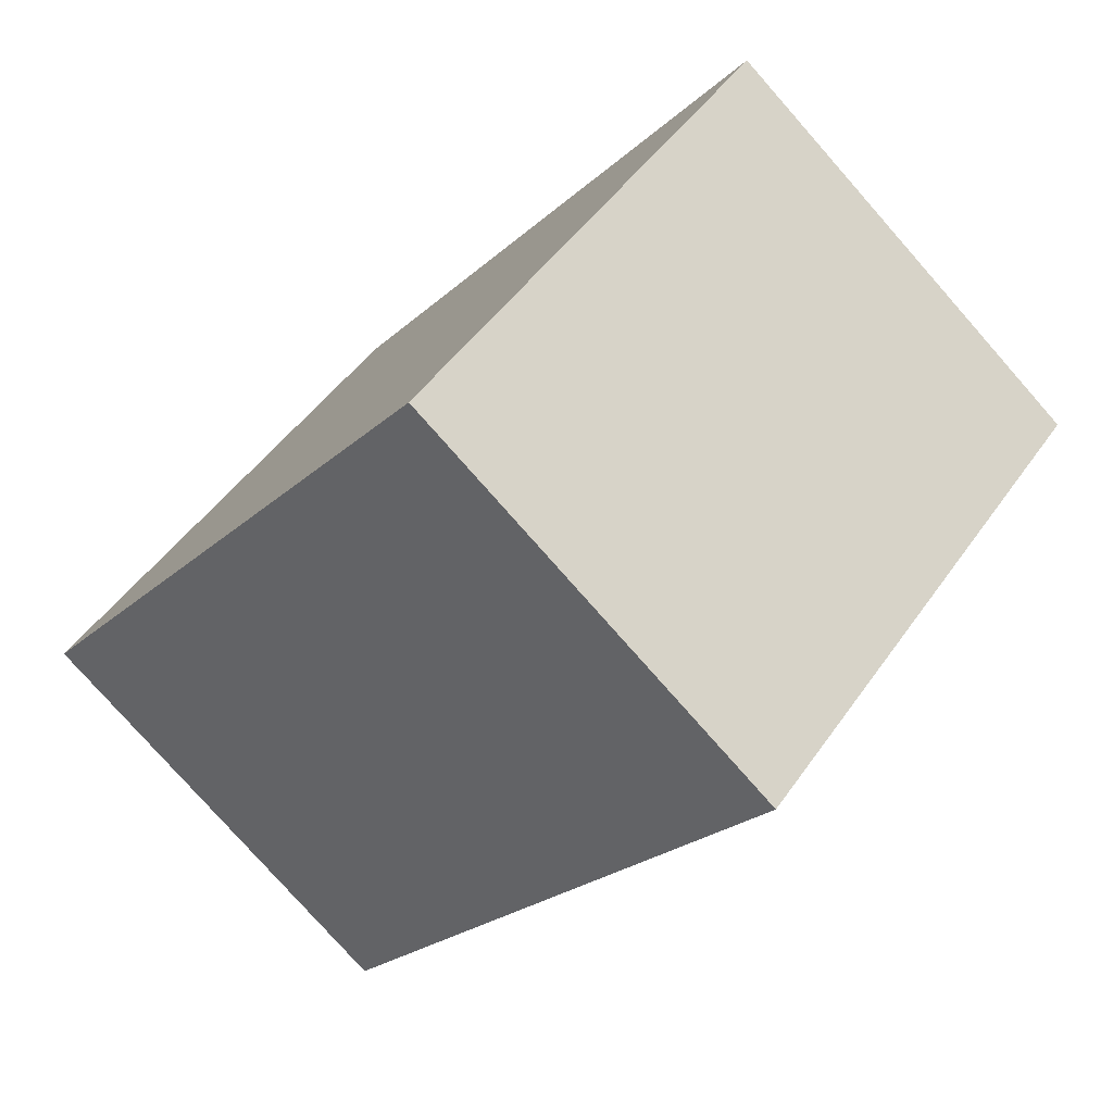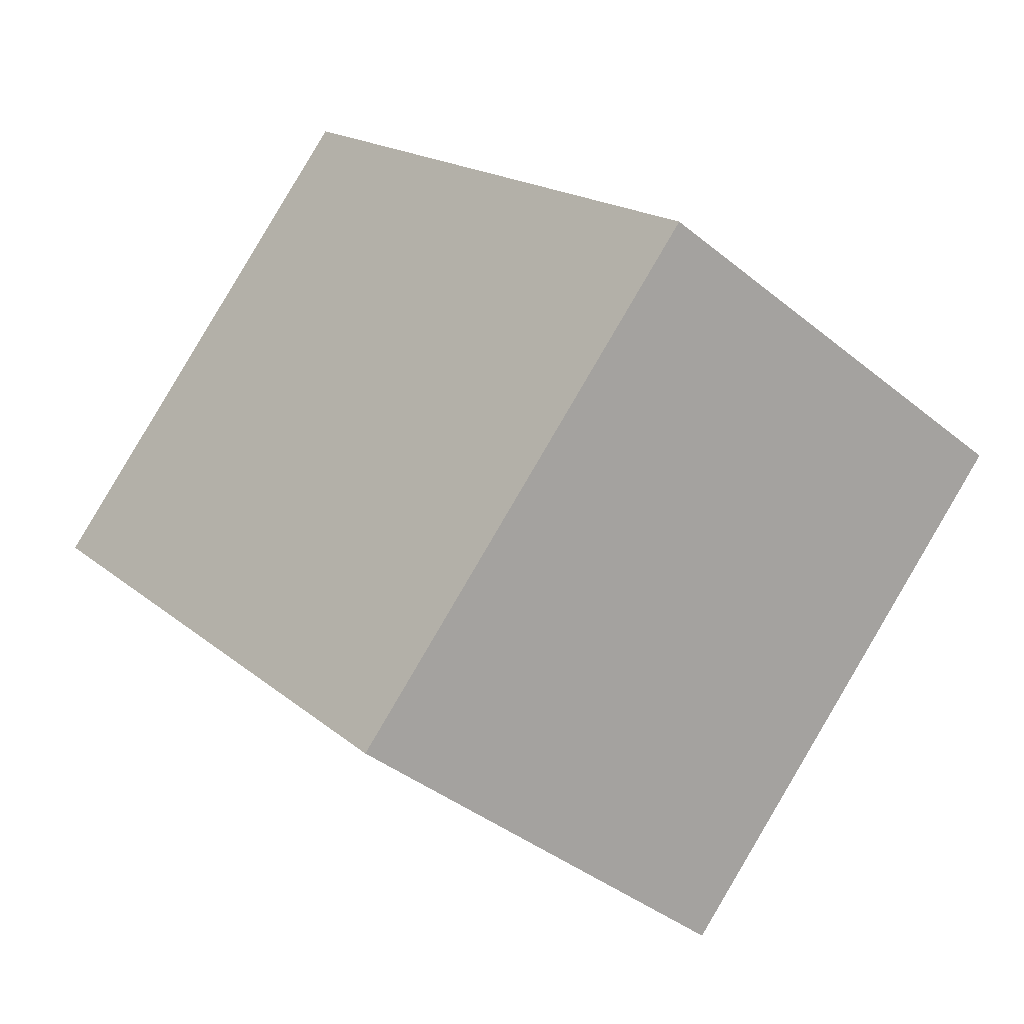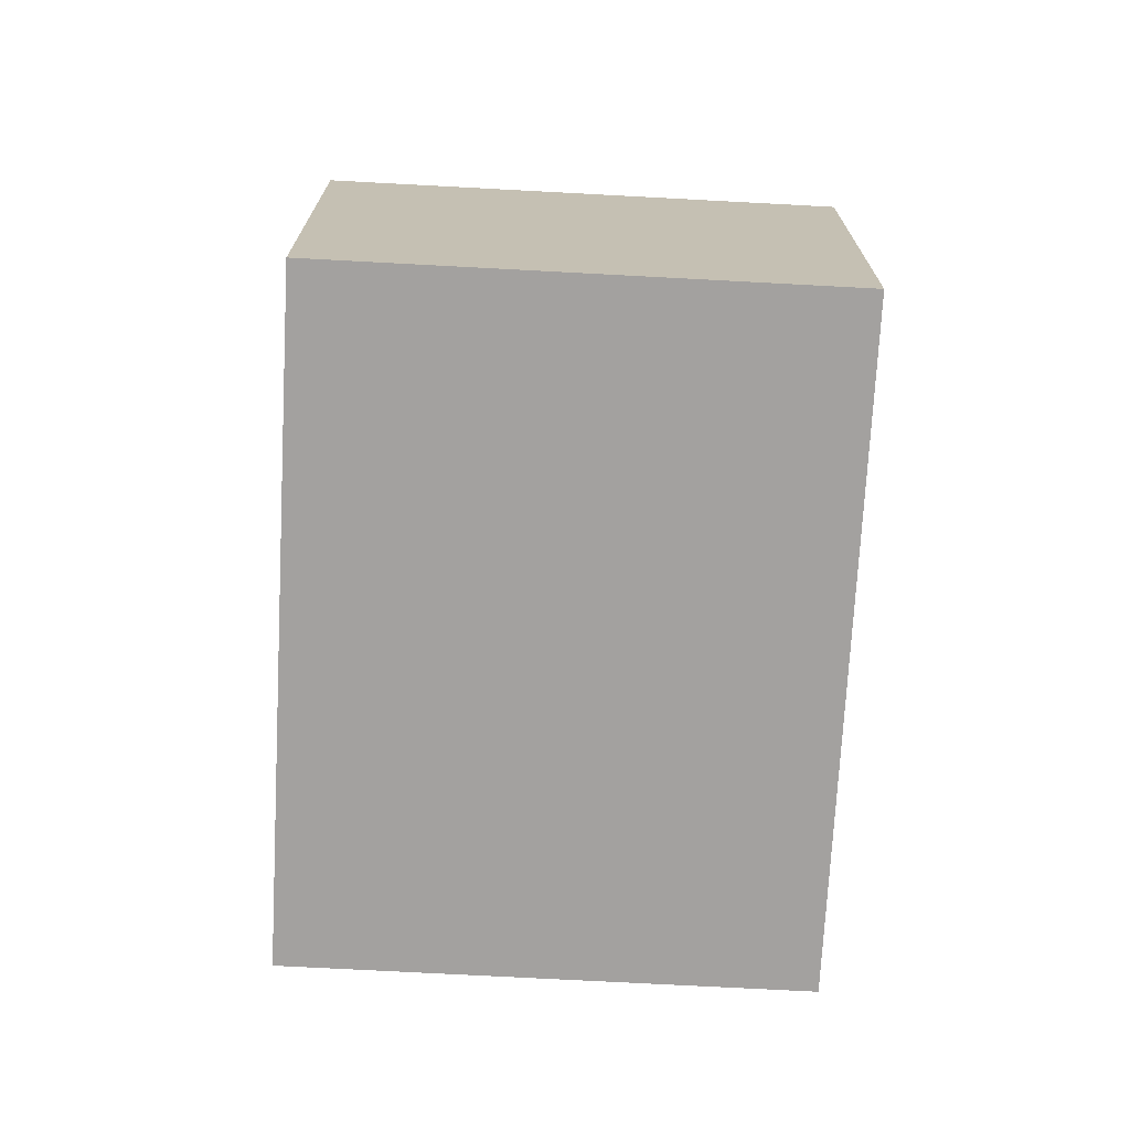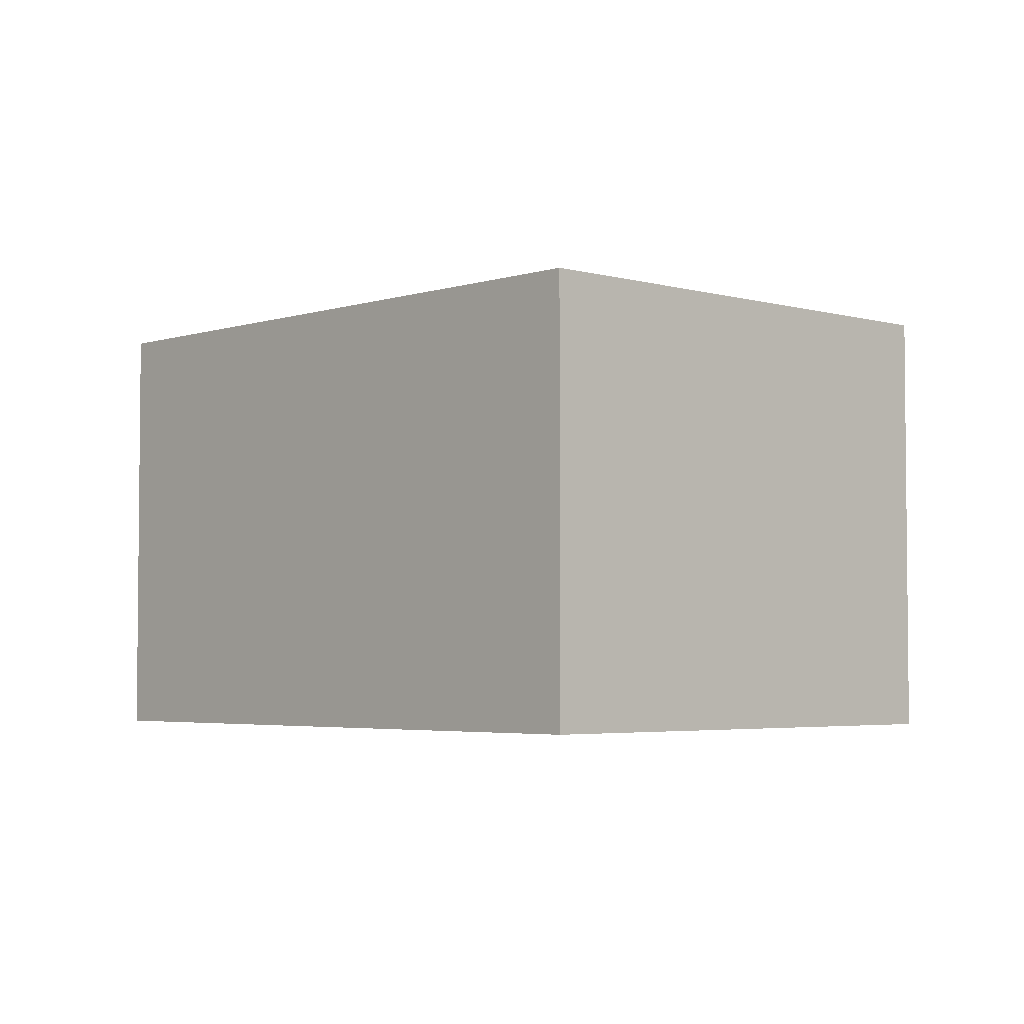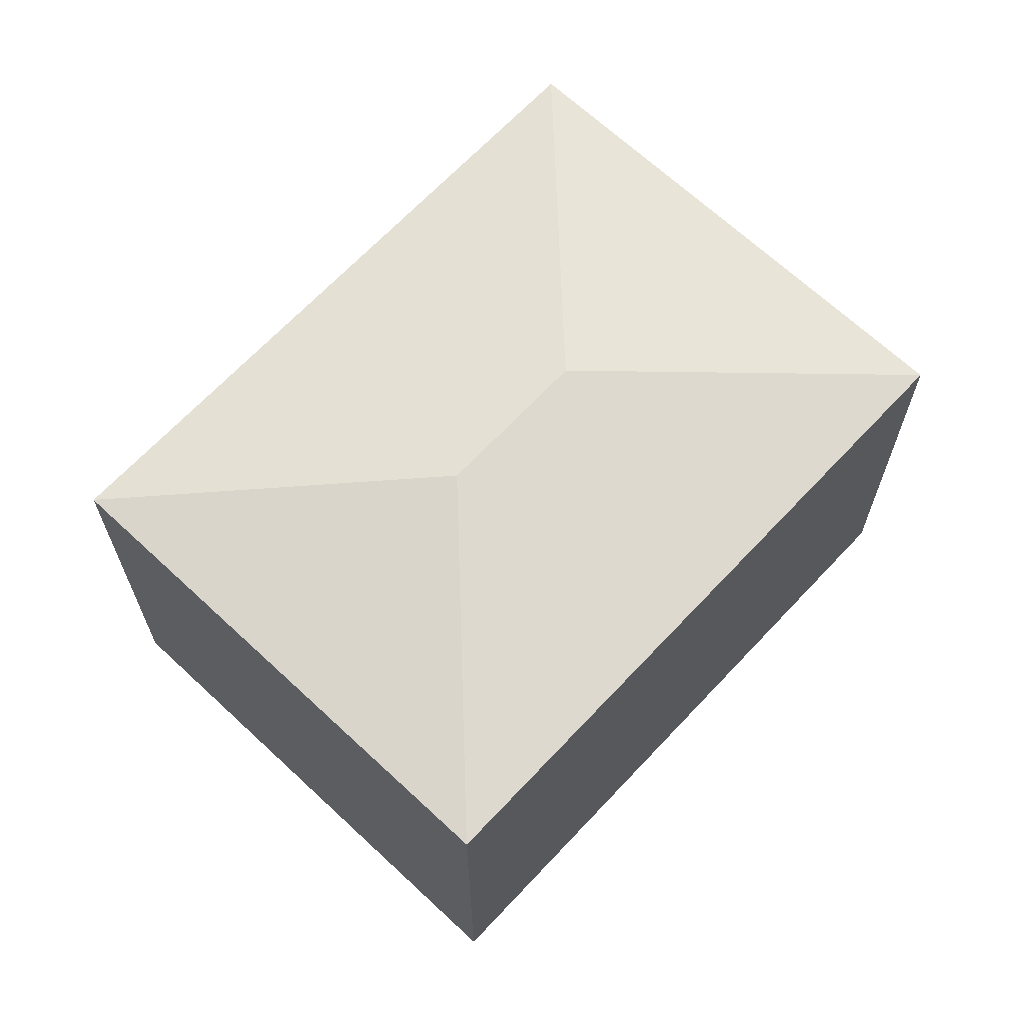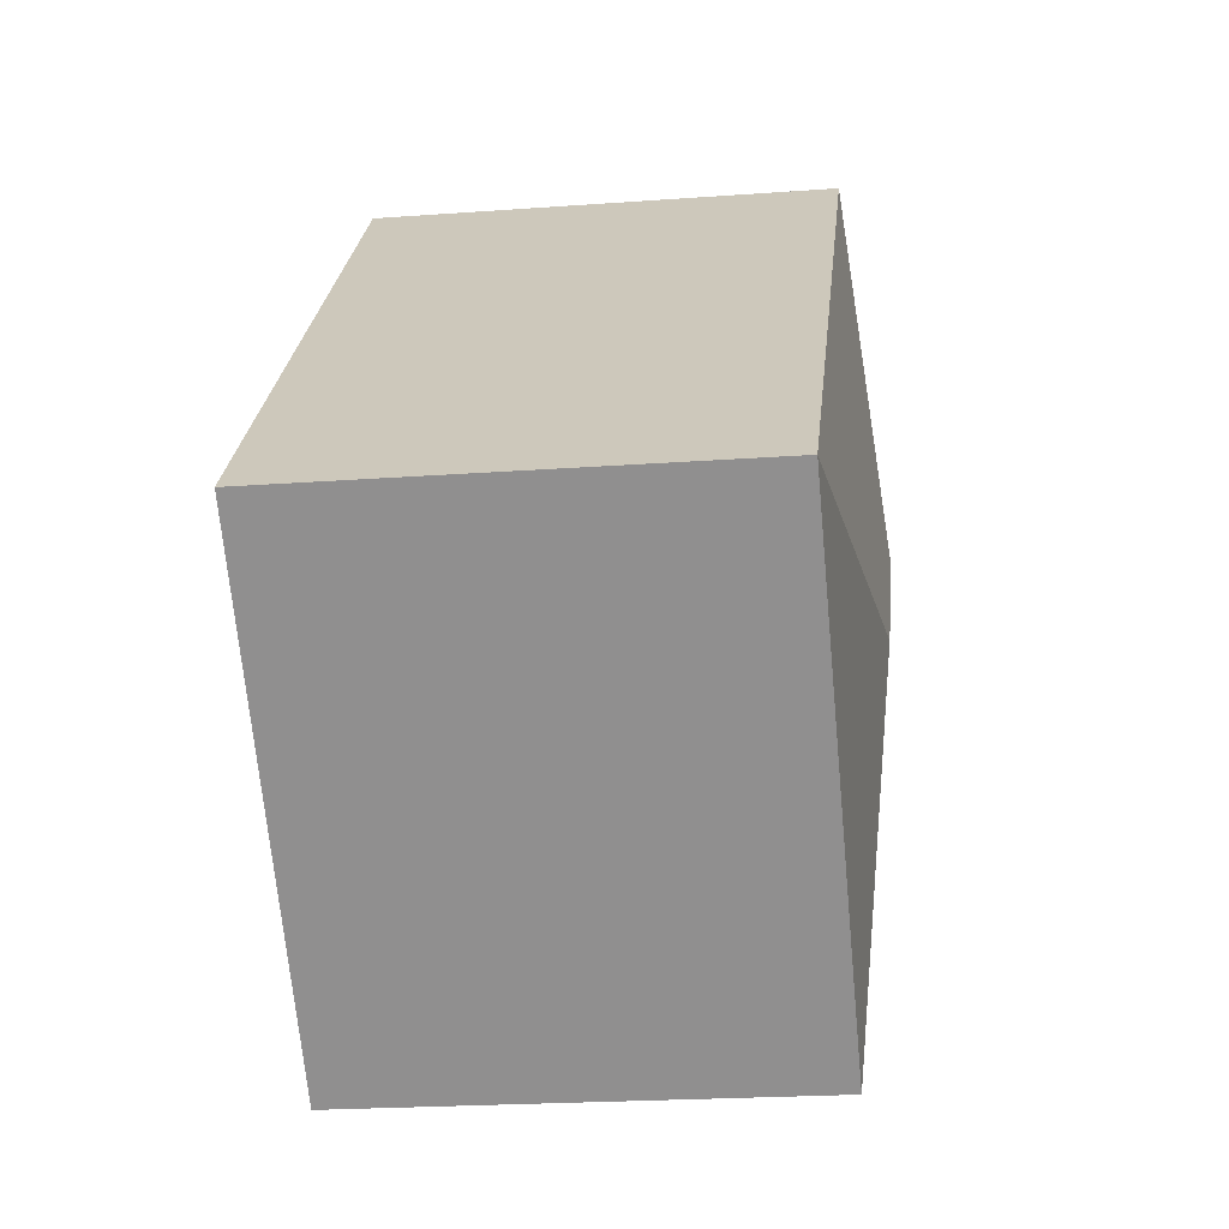
<metadata>
{"format":"obj","ext":"obj","renderer":"f3d","projection":"perspective","resolution":1024,"background":"white","views":[{"elev":-78.0,"azim":41.4,"up":"+Z"},{"elev":-39.1,"azim":44.4,"up":"+Z"},{"elev":-72.3,"azim":132.2,"up":"+Y"},{"elev":-3.8,"azim":-88.0,"up":"+Y"},{"elev":67.0,"azim":-1.6,"up":"+Y"},{"elev":-21.7,"azim":97.4,"up":"+Z"}]}
</metadata>
<code>
v  2.303 2.889 -0.01
v  0 2.676 1.639e-16
v  2.313 2.676 2.293
v  2.998 2.676 -3.025
v  3.008 2.889 -0.722
v  5.311 2.676 -0.732
v  2.998 1.852e-16 -3.025
v  0 0 0
v  2.313 -1.404e-16 2.293
v  5.311 4.482e-17 -0.732
g defaultobject
f 1 2 3
f 1 4 2
f 4 1 5
f 5 3 6
f 3 5 1
f 5 6 4
f 7 2 4
f 2 7 8
f 8 3 2
f 3 8 9
f 9 6 3
f 6 9 10
f 10 4 6
f 4 10 7
f 10 8 7
f 8 10 9

</code>
